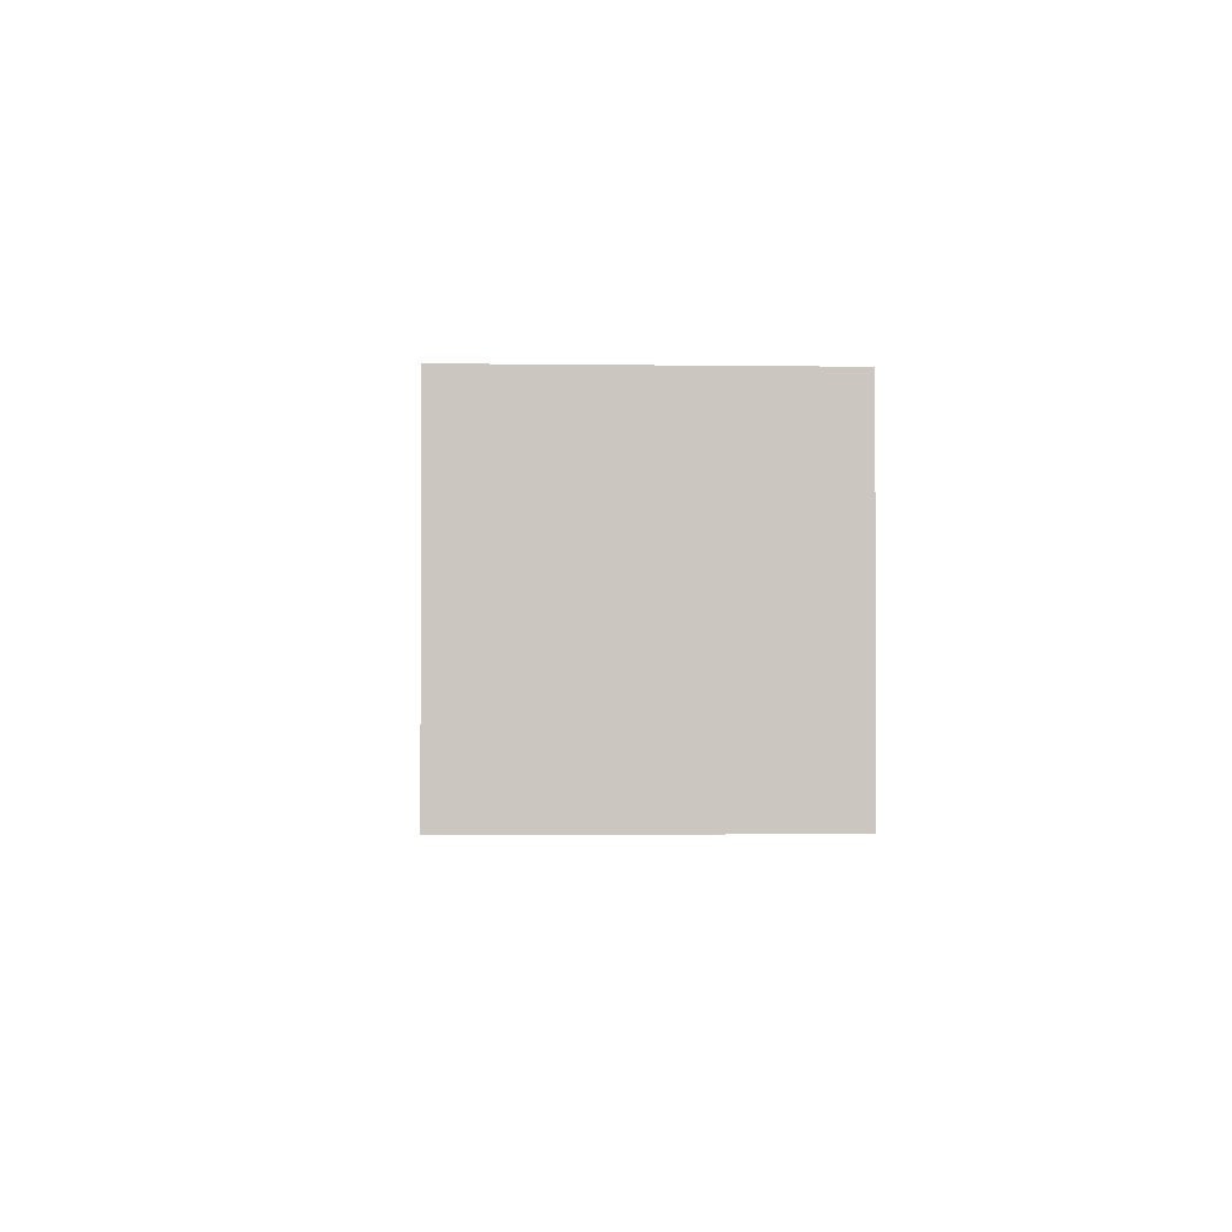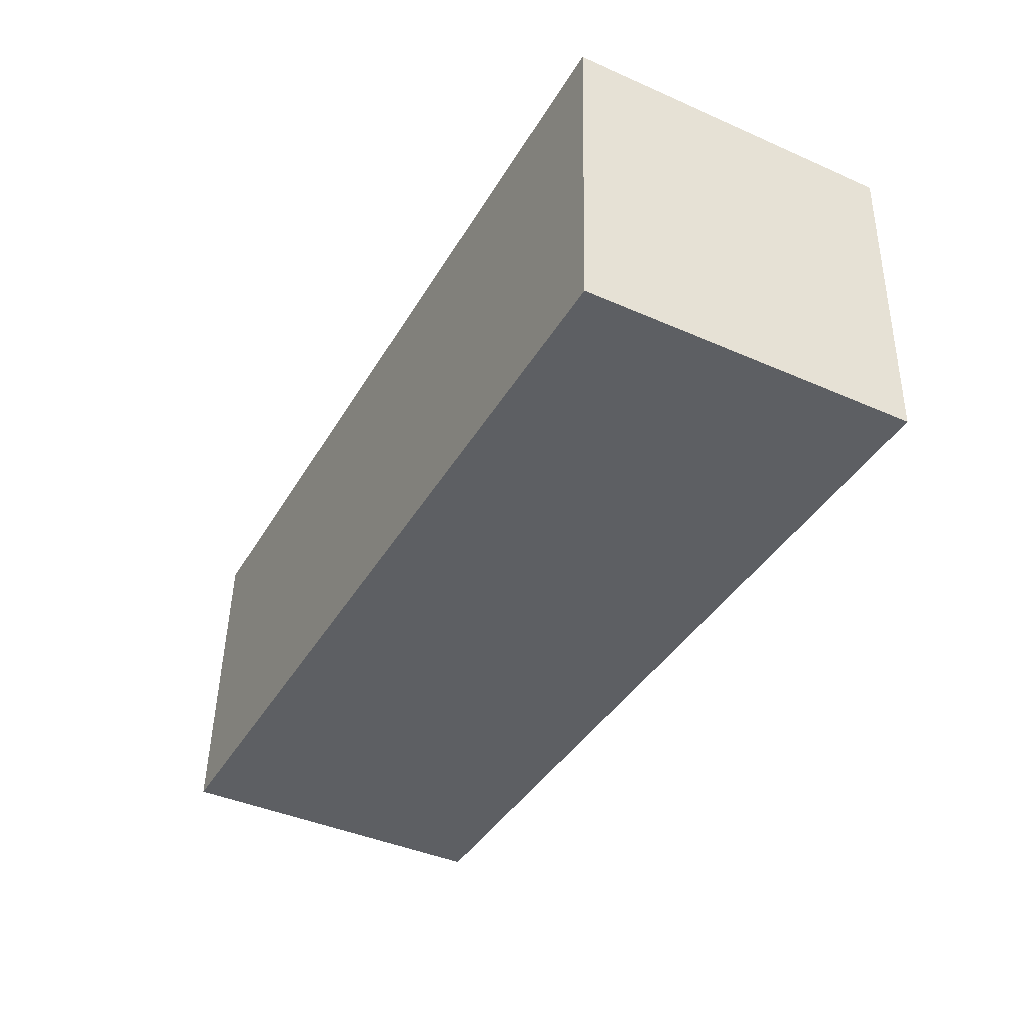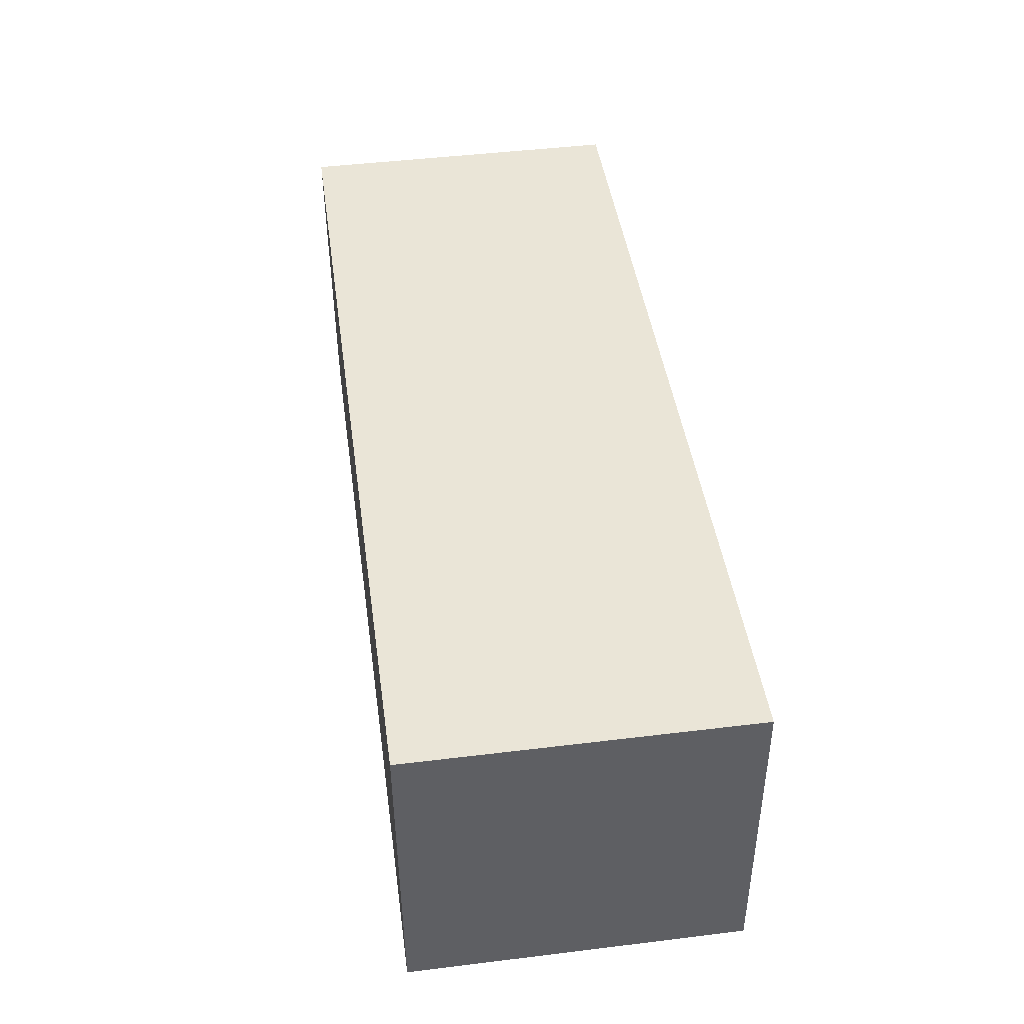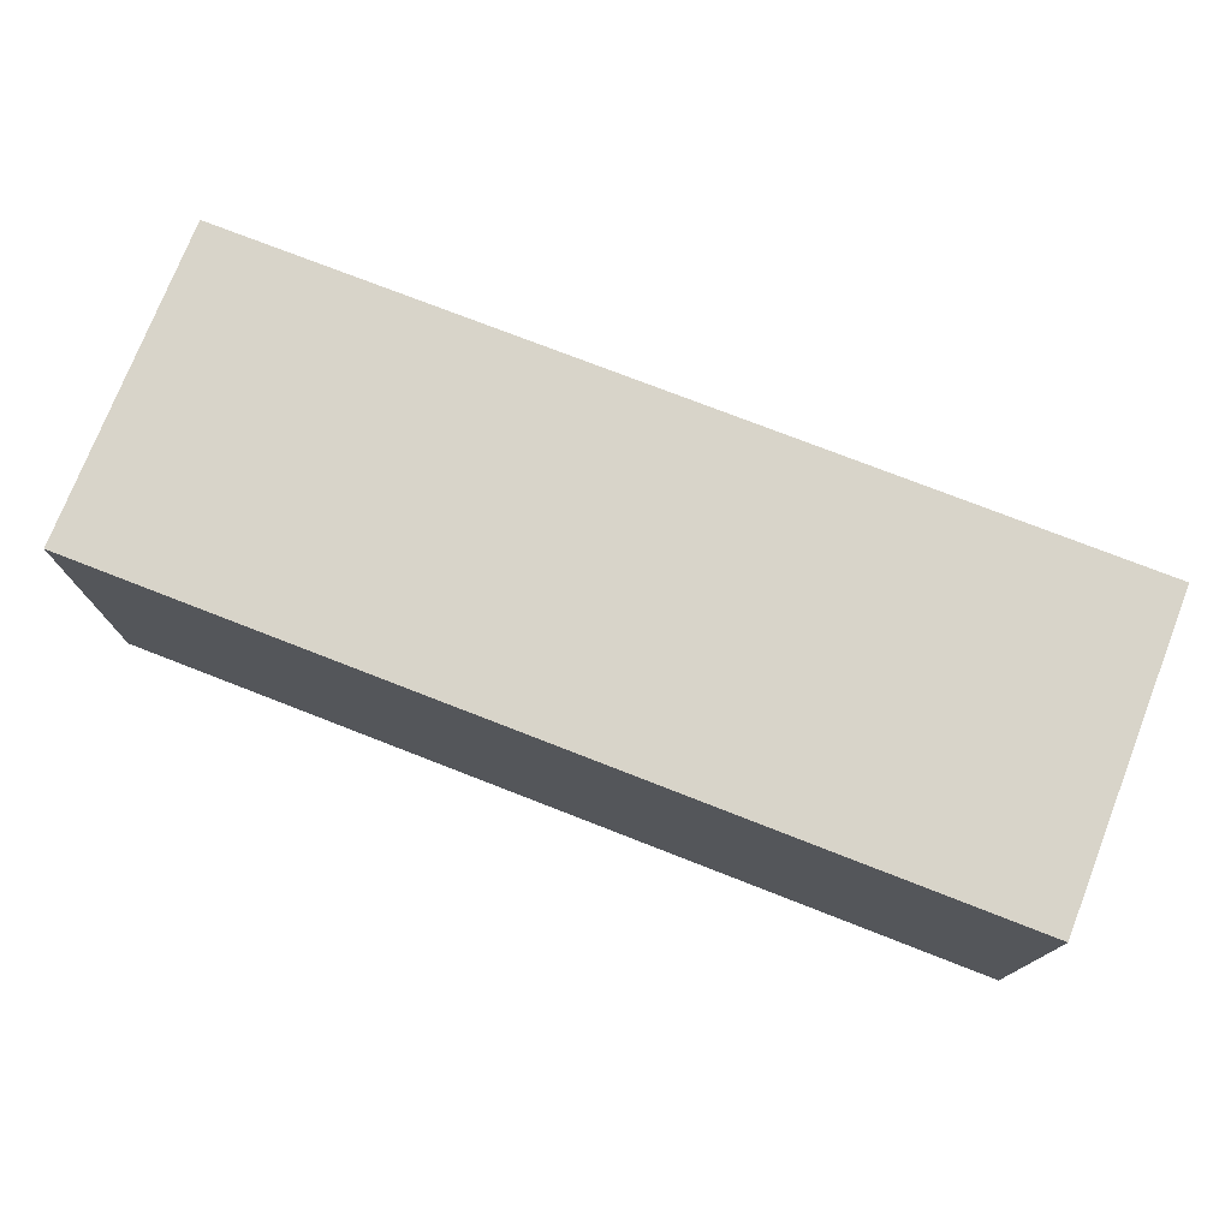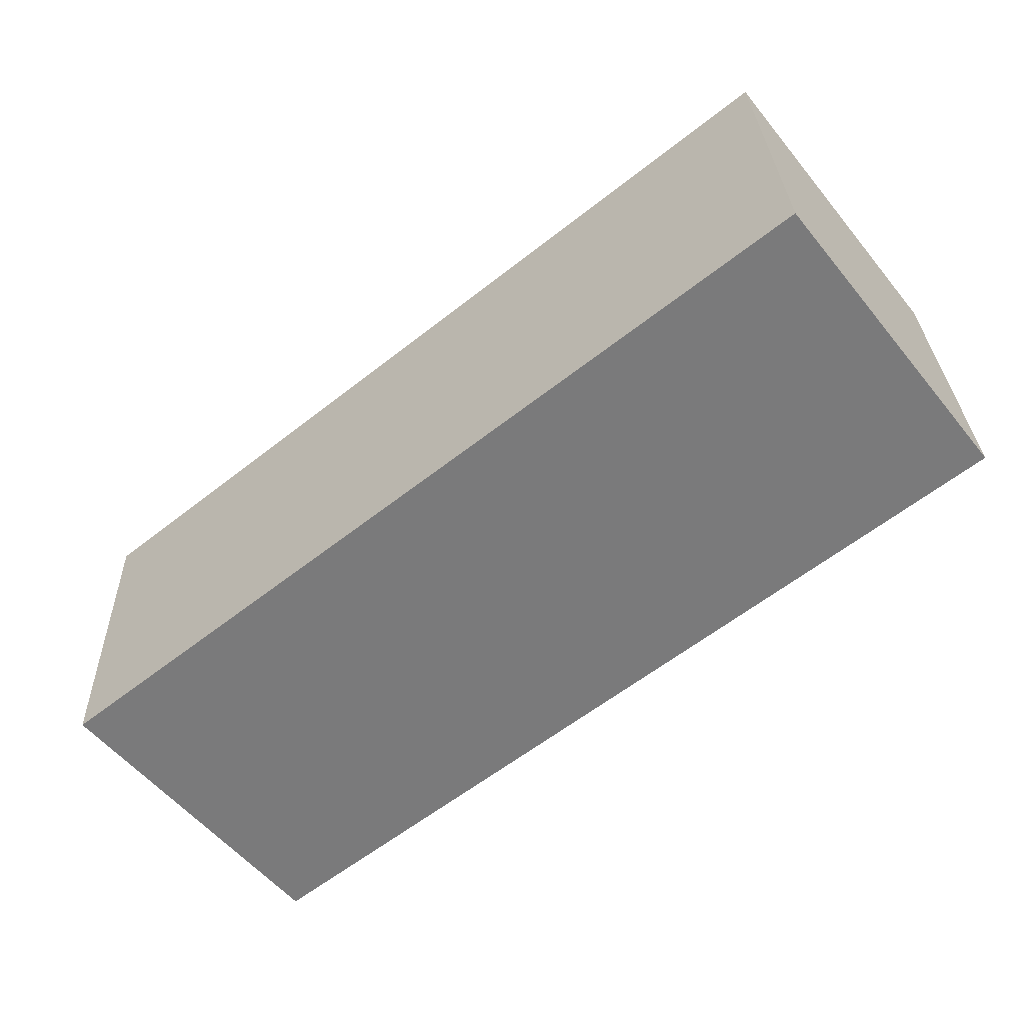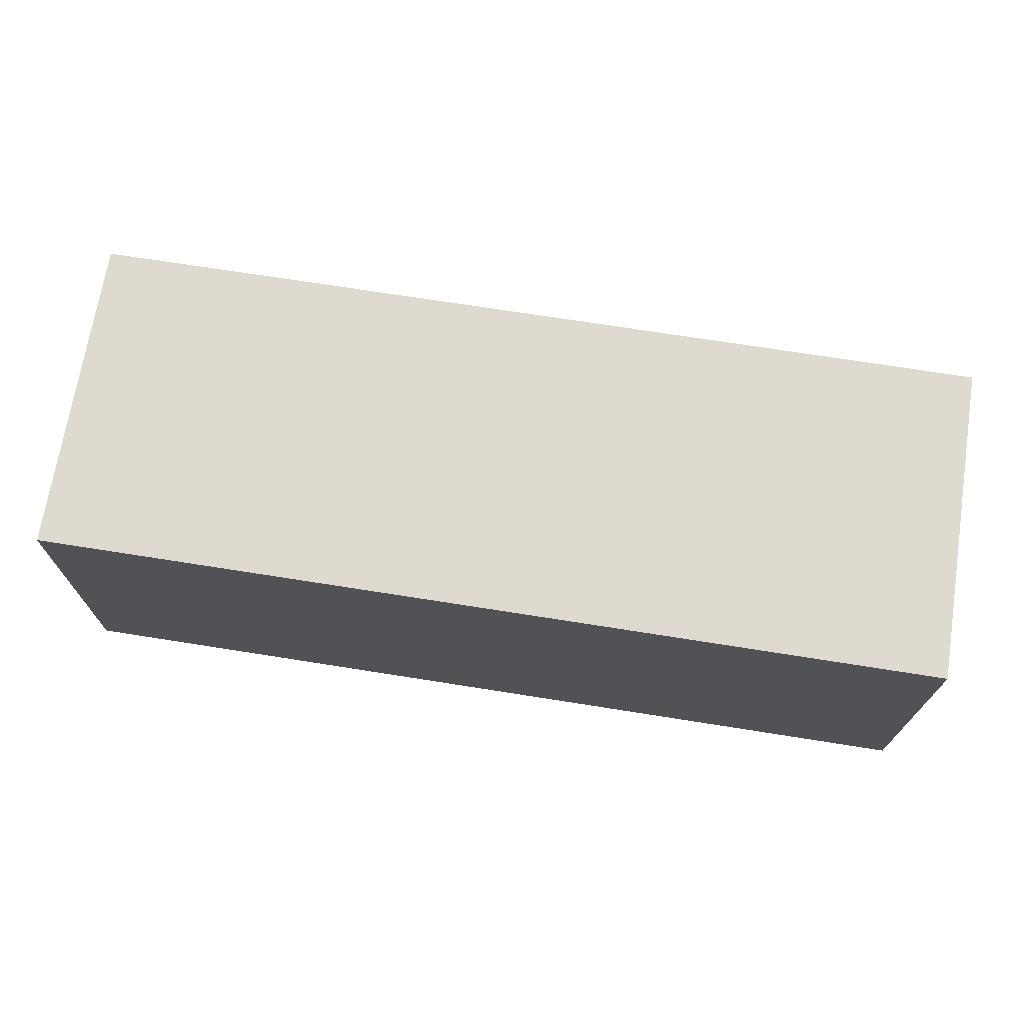
<metadata>
{"format":"obj","ext":"obj","renderer":"f3d","projection":"perspective","resolution":1024,"background":"white","views":[{"elev":-1.5,"azim":84.6,"up":"+Y"},{"elev":-42.3,"azim":-117.7,"up":"+Z"},{"elev":46.6,"azim":82.1,"up":"+Z"},{"elev":75.4,"azim":-161.1,"up":"+Y"},{"elev":-56.4,"azim":38.7,"up":"+Z"},{"elev":70.6,"azim":-173.4,"up":"+Y"}]}
</metadata>
<code>
v  0.096 2.347 -2.275
v  6.404 2.347 0.27
v  6.5 2.347 -2.005
v  0 2.347 1.437e-16
v  6.5 1.228e-16 -2.005
v  0.096 1.393e-16 -2.275
v  0 0 0
v  6.404 -1.653e-17 0.27
g defaultobject
f 1 2 3
f 2 1 4
f 5 1 3
f 1 5 6
f 6 4 1
f 4 6 7
f 7 2 4
f 2 7 8
f 8 3 2
f 3 8 5
f 8 6 5
f 6 8 7

</code>
